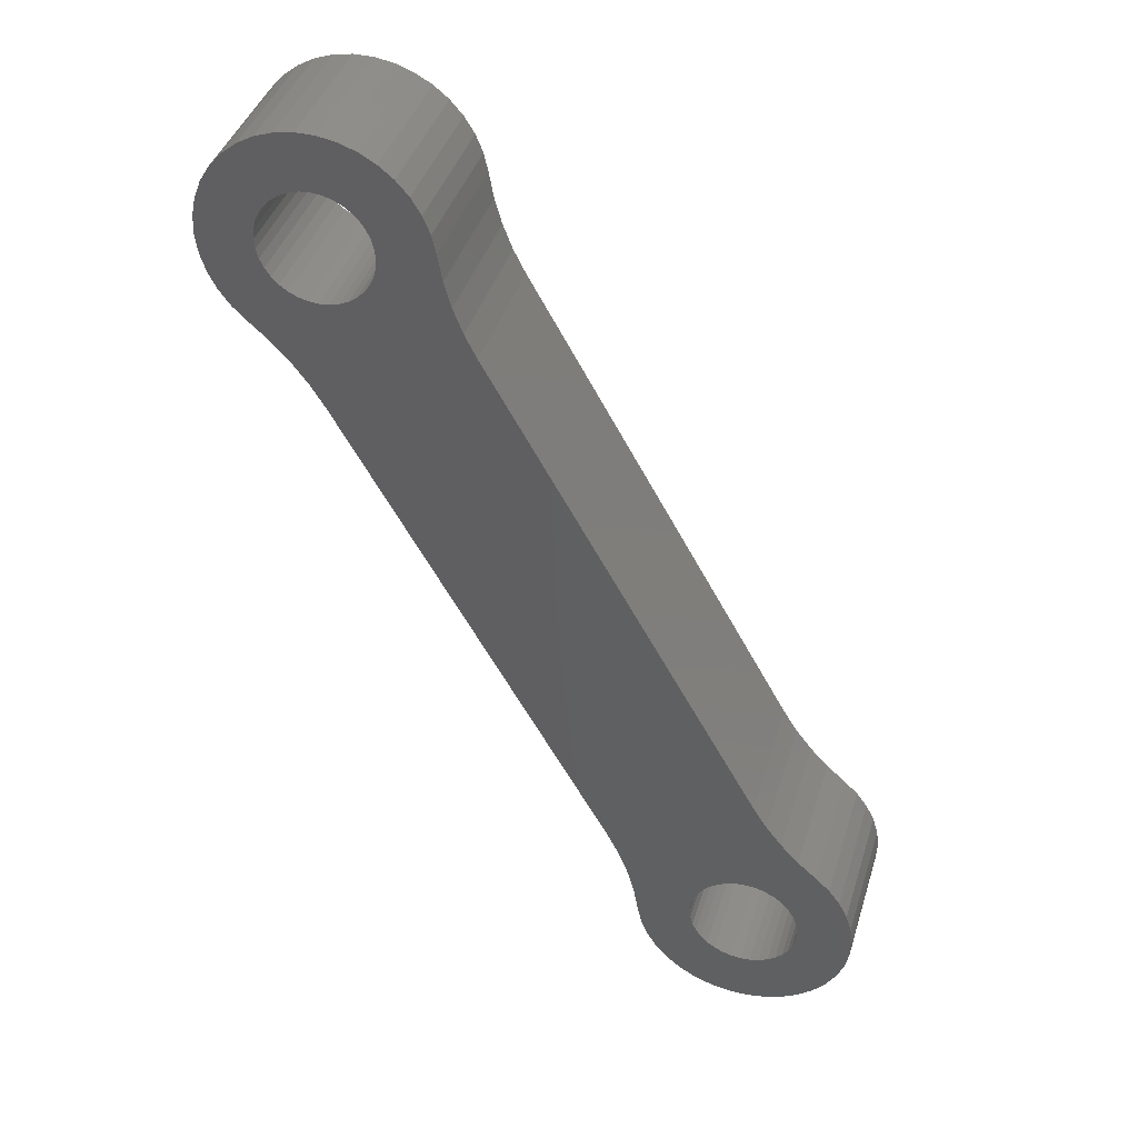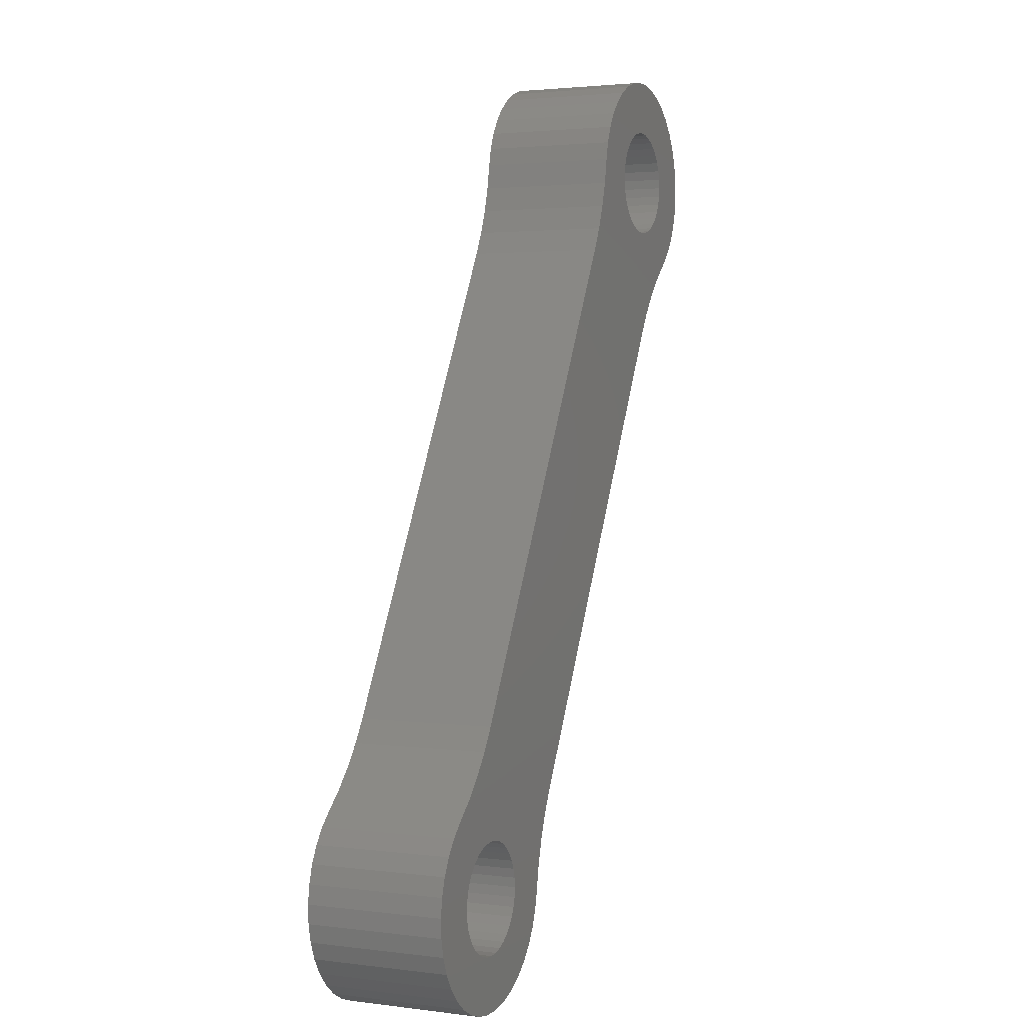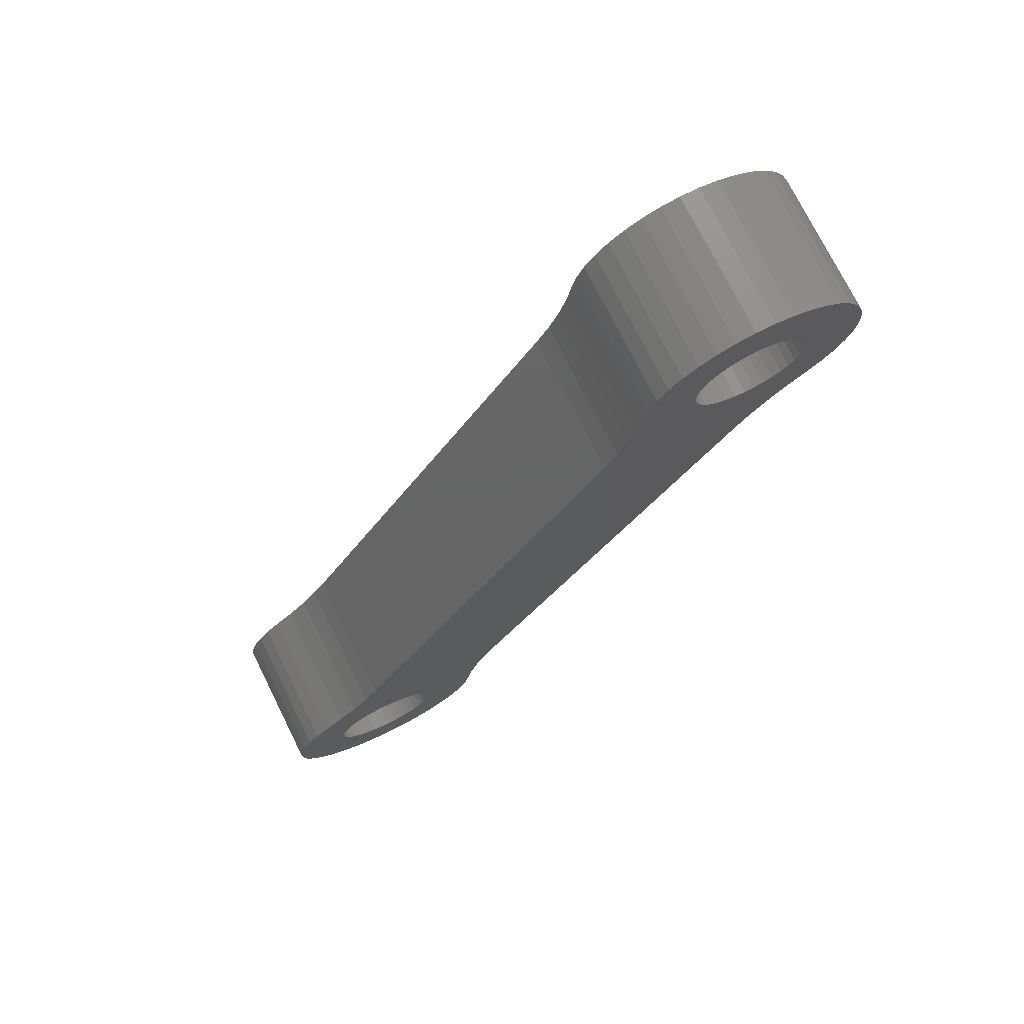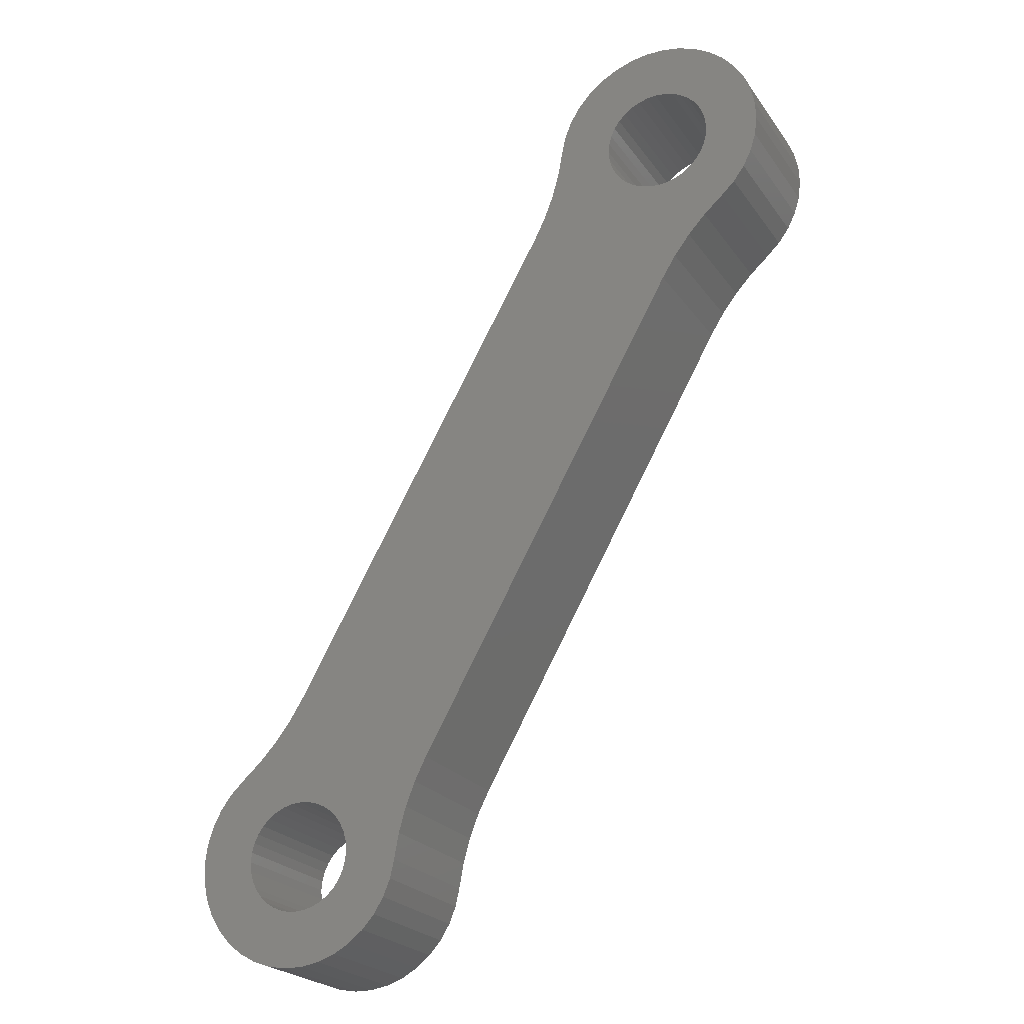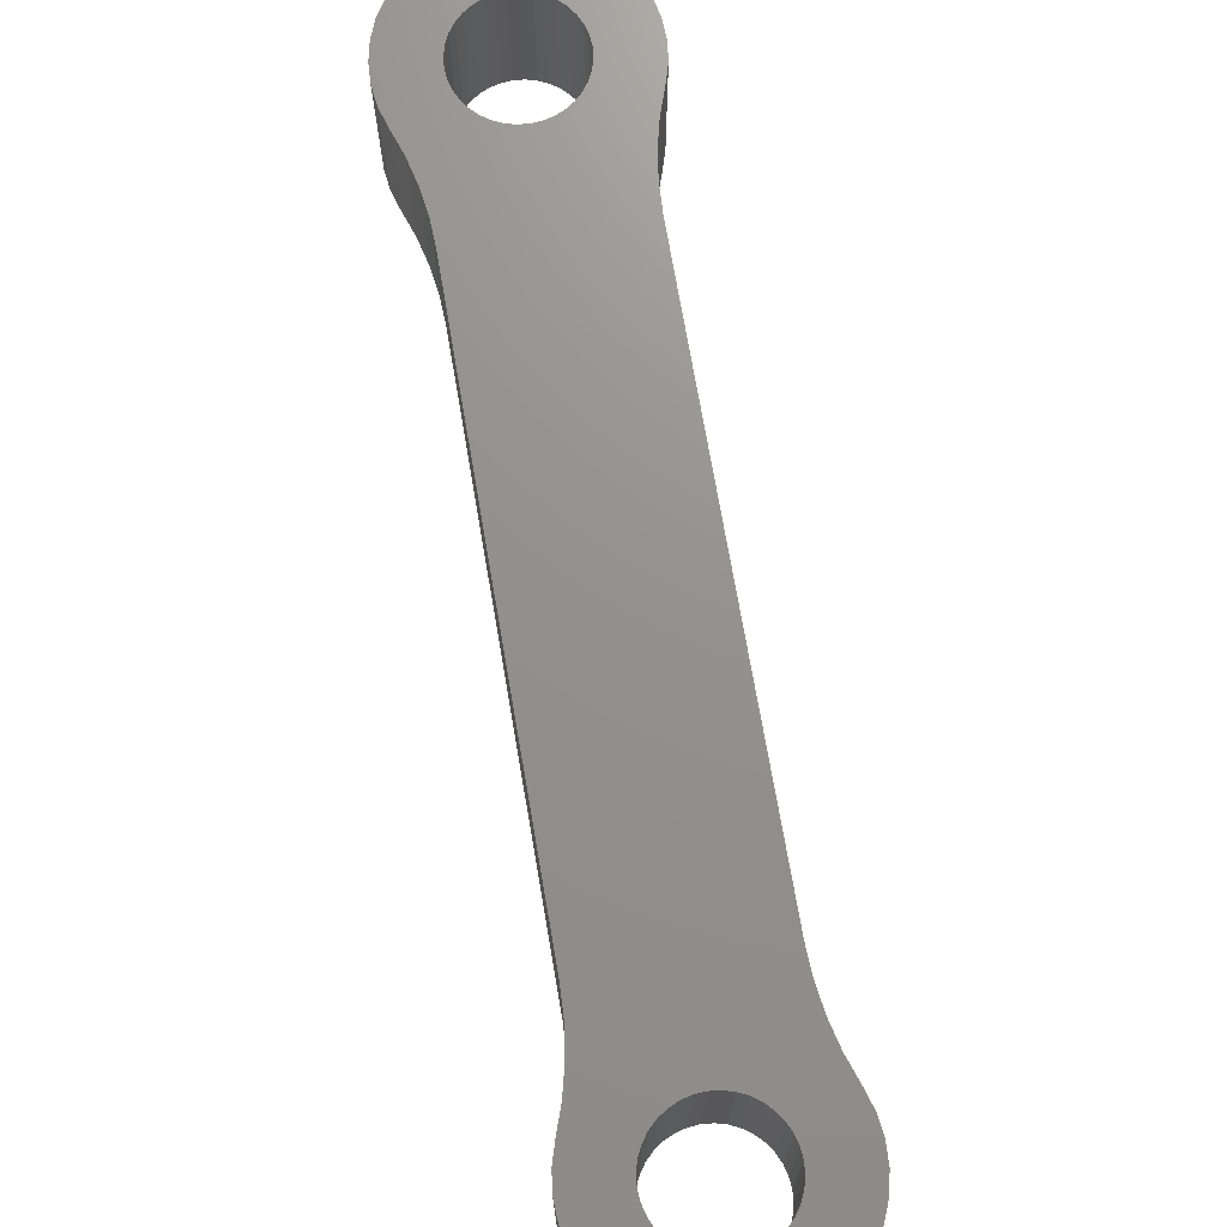
<metadata>
{"format":"stl","ext":"stl","renderer":"f3d","projection":"perspective","resolution":1024,"background":"white","views":[{"elev":40.5,"azim":-163.4,"up":"+Y"},{"elev":2.5,"azim":-66.0,"up":"+Y"},{"elev":74.5,"azim":-26.5,"up":"+Y"},{"elev":-23.1,"azim":26.0,"up":"+Y"},{"elev":71.7,"azim":140.9,"up":"+Z"}]}
</metadata>
<code>
# stl→obj: 272 verts, 548 faces
v 13.41 15.2 58
v 13.41 15.2 63
v 12.98 14.35 58
v 12.98 14.35 63
v 12.64 13.46 58
v 12.64 13.46 63
v 12.38 12.55 58
v 12.38 12.55 63
v 12.21 11.62 58
v 12.21 11.62 63
v 12.07 10.95 63
v 12.07 10.95 58
v 11.81 10.33 63
v 11.81 10.33 58
v 11.45 9.75 63
v 11.45 9.75 58
v 11 9.243 63
v 11 9.243 58
v 10.47 8.82 63
v 10.47 8.82 58
v 9.879 8.492 63
v 9.879 8.492 58
v 9.239 8.269 63
v 9.239 8.269 58
v 8.57 8.157 63
v 8.57 8.157 58
v 7.892 8.16 63
v 7.892 8.16 58
v 7.225 8.277 63
v 7.225 8.277 58
v 6.586 8.505 63
v 6.586 8.505 58
v 5.996 8.837 63
v 5.996 8.837 58
v 5.47 9.265 63
v 5.47 9.265 58
v 5.024 9.775 63
v 5.024 9.775 58
v 4.67 10.35 63
v 4.67 10.35 58
v 4.419 10.98 63
v 4.419 10.98 58
v 4.278 11.65 63
v 4.278 11.65 58
v 4.251 12.32 63
v 4.251 12.32 58
v 4.338 13 63
v 4.338 13 58
v 4.538 13.64 63
v 4.538 13.64 58
v 4.844 14.25 63
v 4.844 14.25 58
v 5.248 14.79 63
v 5.248 14.79 58
v 5.739 15.26 63
v 5.739 15.26 58
v 6.45 15.89 58
v 6.45 15.89 63
v 7.098 16.59 58
v 7.098 16.59 63
v 7.677 17.34 58
v 7.677 17.34 63
v 8.182 18.14 58
v 8.182 18.14 63
v 17.8 35.23 58
v 17.8 35.23 63
v 18.23 36.08 58
v 18.23 36.08 63
v 18.57 36.96 58
v 18.57 36.96 63
v 18.83 37.88 58
v 18.83 37.88 63
v 19 38.81 58
v 19 38.81 63
v 19.15 39.48 63
v 19.15 39.48 58
v 19.4 40.1 63
v 19.4 40.1 58
v 19.76 40.68 63
v 19.76 40.68 58
v 20.21 41.19 63
v 20.21 41.19 58
v 20.74 41.61 63
v 20.74 41.61 58
v 21.33 41.94 63
v 21.33 41.94 58
v 21.97 42.16 63
v 21.97 42.16 58
v 22.64 42.27 63
v 22.64 42.27 58
v 23.32 42.27 63
v 23.32 42.27 58
v 23.99 42.15 63
v 23.99 42.15 58
v 24.63 41.92 63
v 24.63 41.92 58
v 25.22 41.59 63
v 25.22 41.59 58
v 25.74 41.16 63
v 25.74 41.16 58
v 26.19 40.65 63
v 26.19 40.65 58
v 26.54 40.08 63
v 26.54 40.08 58
v 26.79 39.45 63
v 26.79 39.45 58
v 26.93 38.78 63
v 26.93 38.78 58
v 26.96 38.11 63
v 26.96 38.11 58
v 26.87 37.43 63
v 26.87 37.43 58
v 26.67 36.79 63
v 26.67 36.79 58
v 26.37 36.18 63
v 26.37 36.18 58
v 25.96 35.64 63
v 25.96 35.64 58
v 25.47 35.17 63
v 25.47 35.17 58
v 24.76 34.54 58
v 24.76 34.54 63
v 24.11 33.84 58
v 24.11 33.84 63
v 23.54 33.09 58
v 23.54 33.09 63
v 23.03 32.29 58
v 23.03 32.29 63
v 21.97 36.55 58
v 10.25 12.14 58
v 10.22 12.49 58
v 21 38.63 58
v 10.13 12.83 58
v 9.979 13.14 58
v 9.779 13.43 58
v 21.09 38.97 58
v 21.23 39.28 58
v 21.43 39.57 58
v 21.68 39.82 58
v 21.97 40.02 58
v 22.28 40.16 58
v 22.62 40.25 58
v 22.97 40.28 58
v 8.247 10.14 58
v 7.899 10.17 58
v 7.563 10.26 58
v 7.247 10.41 58
v 6.961 10.61 58
v 6.715 10.86 58
v 6.515 11.14 58
v 6.367 11.46 58
v 6.277 11.8 58
v 6.247 12.14 58
v 6.277 12.49 58
v 6.367 12.83 58
v 6.515 13.14 58
v 6.715 13.43 58
v 6.961 13.68 58
v 7.247 13.88 58
v 7.563 14.02 58
v 7.899 14.11 58
v 8.247 14.14 58
v 8.594 14.11 58
v 8.931 14.02 58
v 10.13 11.46 58
v 9.532 13.68 58
v 9.247 13.88 58
v 21.68 36.75 58
v 21.43 37 58
v 21.23 37.28 58
v 21.09 37.6 58
v 21 37.94 58
v 20.97 38.28 58
v 23.31 40.25 58
v 23.65 40.16 58
v 23.97 40.02 58
v 24.25 39.82 58
v 24.5 39.57 58
v 24.7 39.28 58
v 24.85 38.97 58
v 24.94 38.63 58
v 24.97 38.28 58
v 24.94 37.94 58
v 24.85 37.6 58
v 24.7 37.28 58
v 24.5 37 58
v 24.25 36.75 58
v 23.97 36.55 58
v 23.65 36.41 58
v 23.31 36.32 58
v 22.97 36.28 58
v 22.62 36.32 58
v 22.28 36.41 58
v 10.22 11.8 58
v 9.979 11.14 58
v 9.779 10.86 58
v 9.532 10.61 58
v 9.247 10.41 58
v 8.931 10.26 58
v 8.594 10.17 58
v 22.62 36.32 63
v 7.247 13.88 63
v 21.97 36.55 63
v 6.961 13.68 63
v 6.715 13.43 63
v 7.563 14.02 63
v 7.899 14.11 63
v 8.247 14.14 63
v 8.594 14.11 63
v 8.931 14.02 63
v 22.28 36.41 63
v 9.247 13.88 63
v 21.23 37.28 63
v 21.09 37.6 63
v 22.97 36.28 63
v 23.31 36.32 63
v 23.65 36.41 63
v 23.97 36.55 63
v 24.25 36.75 63
v 24.5 37 63
v 24.7 37.28 63
v 24.85 37.6 63
v 24.94 37.94 63
v 24.97 38.28 63
v 24.94 38.63 63
v 24.85 38.97 63
v 24.7 39.28 63
v 24.5 39.57 63
v 24.25 39.82 63
v 23.97 40.02 63
v 23.65 40.16 63
v 23.31 40.25 63
v 9.532 13.68 63
v 9.779 13.43 63
v 9.979 13.14 63
v 10.13 12.83 63
v 7.899 10.17 63
v 8.247 10.14 63
v 8.594 10.17 63
v 8.931 10.26 63
v 9.247 10.41 63
v 9.532 10.61 63
v 9.779 10.86 63
v 9.979 11.14 63
v 10.13 11.46 63
v 10.22 11.8 63
v 10.25 12.14 63
v 10.22 12.49 63
v 6.515 13.14 63
v 22.97 40.28 63
v 22.62 40.25 63
v 22.28 40.16 63
v 21.97 40.02 63
v 21.68 39.82 63
v 21.43 39.57 63
v 21.23 39.28 63
v 21.09 38.97 63
v 21 38.63 63
v 20.97 38.28 63
v 21 37.94 63
v 21.43 37 63
v 21.68 36.75 63
v 6.367 12.83 63
v 6.277 12.49 63
v 6.247 12.14 63
v 6.277 11.8 63
v 6.367 11.46 63
v 6.515 11.14 63
v 6.715 10.86 63
v 6.961 10.61 63
v 7.247 10.41 63
v 7.563 10.26 63
f 1 2 3
f 3 2 4
f 3 4 5
f 5 4 6
f 5 6 7
f 7 6 8
f 7 8 9
f 9 8 10
f 9 10 11
f 9 11 12
f 12 11 13
f 12 13 14
f 14 13 15
f 14 15 16
f 16 15 17
f 16 17 18
f 18 17 19
f 18 19 20
f 20 19 21
f 20 21 22
f 22 21 23
f 22 23 24
f 24 23 25
f 24 25 26
f 26 25 27
f 26 27 28
f 28 27 29
f 28 29 30
f 30 29 31
f 30 31 32
f 32 31 33
f 32 33 34
f 34 33 35
f 34 35 36
f 36 35 37
f 36 37 38
f 38 37 39
f 38 39 40
f 40 39 41
f 40 41 42
f 42 41 43
f 42 43 44
f 44 43 45
f 44 45 46
f 46 45 47
f 46 47 48
f 48 47 49
f 48 49 50
f 50 49 51
f 50 51 52
f 52 51 53
f 52 53 54
f 54 53 55
f 54 55 56
f 56 55 57
f 57 55 58
f 57 58 59
f 59 58 60
f 59 60 61
f 61 60 62
f 61 62 63
f 63 62 64
f 65 63 66
f 66 63 64
f 65 66 67
f 67 66 68
f 67 68 69
f 69 68 70
f 69 70 71
f 71 70 72
f 71 72 73
f 73 72 74
f 73 74 75
f 73 75 76
f 76 75 77
f 76 77 78
f 78 77 79
f 78 79 80
f 80 79 81
f 80 81 82
f 82 81 83
f 82 83 84
f 84 83 85
f 84 85 86
f 86 85 87
f 86 87 88
f 88 87 89
f 88 89 90
f 90 89 91
f 90 91 92
f 92 91 93
f 92 93 94
f 94 93 95
f 94 95 96
f 96 95 97
f 96 97 98
f 98 97 99
f 98 99 100
f 100 99 101
f 100 101 102
f 102 101 103
f 102 103 104
f 104 103 105
f 104 105 106
f 106 105 107
f 106 107 108
f 108 107 109
f 108 109 110
f 110 109 111
f 110 111 112
f 112 111 113
f 112 113 114
f 114 113 115
f 114 115 116
f 116 115 117
f 116 117 118
f 118 117 119
f 118 119 120
f 120 119 121
f 121 119 122
f 121 122 123
f 123 122 124
f 123 124 125
f 125 124 126
f 125 126 127
f 127 126 128
f 1 127 2
f 2 127 128
f 129 130 131
f 71 73 132
f 131 133 129
f 129 133 134
f 129 134 135
f 132 73 136
f 136 73 76
f 136 76 137
f 137 76 78
f 137 78 138
f 138 78 80
f 138 80 139
f 139 80 82
f 139 82 140
f 140 82 84
f 140 84 141
f 141 84 86
f 141 86 142
f 142 86 88
f 142 88 143
f 144 28 145
f 145 28 30
f 145 30 146
f 146 30 32
f 146 32 147
f 147 32 34
f 147 34 148
f 148 34 36
f 148 36 149
f 149 36 38
f 149 38 150
f 150 38 40
f 150 40 151
f 151 40 42
f 151 42 152
f 152 42 44
f 152 44 153
f 153 44 46
f 153 46 154
f 154 46 48
f 154 48 155
f 155 48 50
f 155 50 156
f 156 50 52
f 156 52 157
f 157 52 54
f 157 54 158
f 158 54 56
f 158 56 159
f 159 56 57
f 159 57 160
f 160 57 59
f 160 59 161
f 161 59 61
f 161 61 162
f 162 61 63
f 162 63 163
f 163 63 65
f 163 65 164
f 1 3 165
f 165 3 5
f 165 5 7
f 135 166 129
f 129 166 167
f 129 167 168
f 168 167 164
f 168 164 169
f 169 164 65
f 169 65 170
f 170 65 67
f 170 67 171
f 171 67 69
f 171 69 172
f 172 69 71
f 172 71 173
f 173 71 132
f 88 90 143
f 143 90 92
f 143 92 174
f 174 92 94
f 174 94 175
f 175 94 96
f 175 96 176
f 176 96 98
f 176 98 177
f 177 98 100
f 177 100 178
f 178 100 102
f 178 102 179
f 179 102 104
f 179 104 180
f 180 104 106
f 180 106 181
f 181 106 108
f 181 108 182
f 182 108 110
f 182 110 183
f 183 110 112
f 183 112 184
f 184 112 114
f 184 114 185
f 185 114 116
f 185 116 186
f 186 116 118
f 186 118 187
f 187 118 120
f 187 120 188
f 188 120 121
f 188 121 189
f 189 121 123
f 189 123 190
f 190 123 125
f 190 125 191
f 191 125 127
f 191 127 192
f 192 127 1
f 192 1 193
f 193 1 165
f 193 165 129
f 129 165 194
f 129 194 130
f 7 9 165
f 165 9 12
f 165 12 195
f 195 12 14
f 195 14 196
f 196 14 16
f 196 16 197
f 197 16 18
f 197 18 198
f 198 18 20
f 198 20 199
f 199 20 22
f 199 22 200
f 200 22 24
f 200 24 144
f 144 24 26
f 144 26 28
f 201 4 2
f 202 203 204
f 204 203 205
f 202 206 203
f 203 206 207
f 203 207 208
f 208 209 203
f 203 209 210
f 203 210 211
f 211 210 212
f 211 212 201
f 213 214 70
f 201 2 215
f 215 2 128
f 215 128 216
f 216 128 126
f 216 126 217
f 217 126 124
f 217 124 218
f 218 124 122
f 218 122 219
f 219 122 119
f 219 119 220
f 220 119 117
f 220 117 221
f 221 117 115
f 221 115 222
f 222 115 113
f 222 113 223
f 223 113 111
f 223 111 224
f 224 111 109
f 224 109 225
f 225 109 107
f 225 107 226
f 226 107 105
f 226 105 227
f 227 105 103
f 227 103 228
f 228 103 101
f 228 101 229
f 229 101 99
f 229 99 230
f 230 99 97
f 230 97 231
f 231 97 95
f 231 95 232
f 70 214 72
f 212 233 201
f 201 233 234
f 201 234 4
f 4 234 235
f 4 235 6
f 6 235 236
f 6 236 8
f 237 27 238
f 238 27 25
f 238 25 239
f 239 25 23
f 239 23 240
f 240 23 21
f 240 21 241
f 241 21 19
f 241 19 242
f 242 19 17
f 242 17 243
f 243 17 15
f 243 15 244
f 244 15 13
f 244 13 245
f 245 13 11
f 245 11 246
f 246 11 10
f 246 10 247
f 247 10 8
f 247 8 248
f 248 8 236
f 205 203 249
f 249 203 64
f 249 64 62
f 62 60 249
f 249 60 58
f 249 58 55
f 95 93 232
f 232 93 91
f 232 91 250
f 250 91 89
f 250 89 251
f 251 89 87
f 251 87 252
f 252 87 85
f 252 85 253
f 253 85 83
f 253 83 254
f 254 83 81
f 254 81 255
f 255 81 79
f 255 79 256
f 256 79 77
f 256 77 257
f 257 77 75
f 257 75 258
f 258 75 74
f 258 74 259
f 259 74 72
f 259 72 260
f 260 72 214
f 70 68 213
f 213 68 66
f 213 66 261
f 261 66 64
f 261 64 262
f 262 64 203
f 55 53 249
f 249 53 51
f 249 51 263
f 263 51 49
f 263 49 264
f 264 49 47
f 264 47 265
f 265 47 45
f 265 45 266
f 266 45 43
f 266 43 267
f 267 43 41
f 267 41 268
f 268 41 39
f 268 39 269
f 269 39 37
f 269 37 270
f 270 37 35
f 270 35 271
f 271 35 33
f 271 33 272
f 272 33 31
f 272 31 237
f 237 31 29
f 237 29 27
f 130 247 131
f 131 247 248
f 131 248 133
f 133 248 236
f 133 236 134
f 134 236 235
f 134 235 135
f 135 235 234
f 135 234 166
f 166 234 233
f 166 233 167
f 167 233 212
f 167 212 164
f 164 212 210
f 164 210 163
f 163 210 209
f 163 209 162
f 162 209 208
f 162 208 161
f 161 208 207
f 161 207 160
f 160 207 206
f 160 206 159
f 159 206 202
f 159 202 158
f 158 202 204
f 158 204 157
f 157 204 205
f 157 205 156
f 156 205 249
f 156 249 155
f 155 249 263
f 155 263 154
f 154 263 264
f 154 264 153
f 153 264 265
f 153 265 152
f 152 265 266
f 152 266 151
f 151 266 267
f 151 267 150
f 150 267 268
f 150 268 149
f 149 268 269
f 149 269 148
f 148 269 270
f 148 270 147
f 147 270 271
f 147 271 146
f 146 271 272
f 146 272 145
f 145 272 237
f 145 237 144
f 144 237 238
f 144 238 200
f 200 238 239
f 200 239 199
f 199 239 240
f 199 240 198
f 198 240 241
f 198 241 197
f 197 241 242
f 197 242 196
f 196 242 243
f 196 243 195
f 195 243 244
f 195 244 165
f 165 244 245
f 165 245 194
f 194 245 246
f 194 246 130
f 130 246 247
f 182 224 181
f 181 224 225
f 181 225 180
f 180 225 226
f 180 226 179
f 179 226 227
f 179 227 178
f 178 227 228
f 178 228 177
f 177 228 229
f 177 229 176
f 176 229 230
f 176 230 175
f 175 230 231
f 175 231 174
f 174 231 232
f 174 232 143
f 143 232 250
f 143 250 142
f 142 250 251
f 142 251 141
f 141 251 252
f 141 252 140
f 140 252 253
f 140 253 139
f 139 253 254
f 139 254 138
f 138 254 255
f 138 255 137
f 137 255 256
f 137 256 136
f 136 256 257
f 136 257 132
f 132 257 258
f 132 258 173
f 173 258 259
f 173 259 172
f 172 259 260
f 172 260 171
f 171 260 214
f 171 214 170
f 170 214 213
f 170 213 169
f 169 213 261
f 169 261 168
f 168 261 262
f 168 262 129
f 129 262 203
f 129 203 193
f 193 203 211
f 193 211 192
f 192 211 201
f 192 201 191
f 191 201 215
f 191 215 190
f 190 215 216
f 190 216 189
f 189 216 217
f 189 217 188
f 188 217 218
f 188 218 187
f 187 218 219
f 187 219 186
f 186 219 220
f 186 220 185
f 185 220 221
f 185 221 184
f 184 221 222
f 184 222 183
f 183 222 223
f 183 223 182
f 182 223 224

</code>
